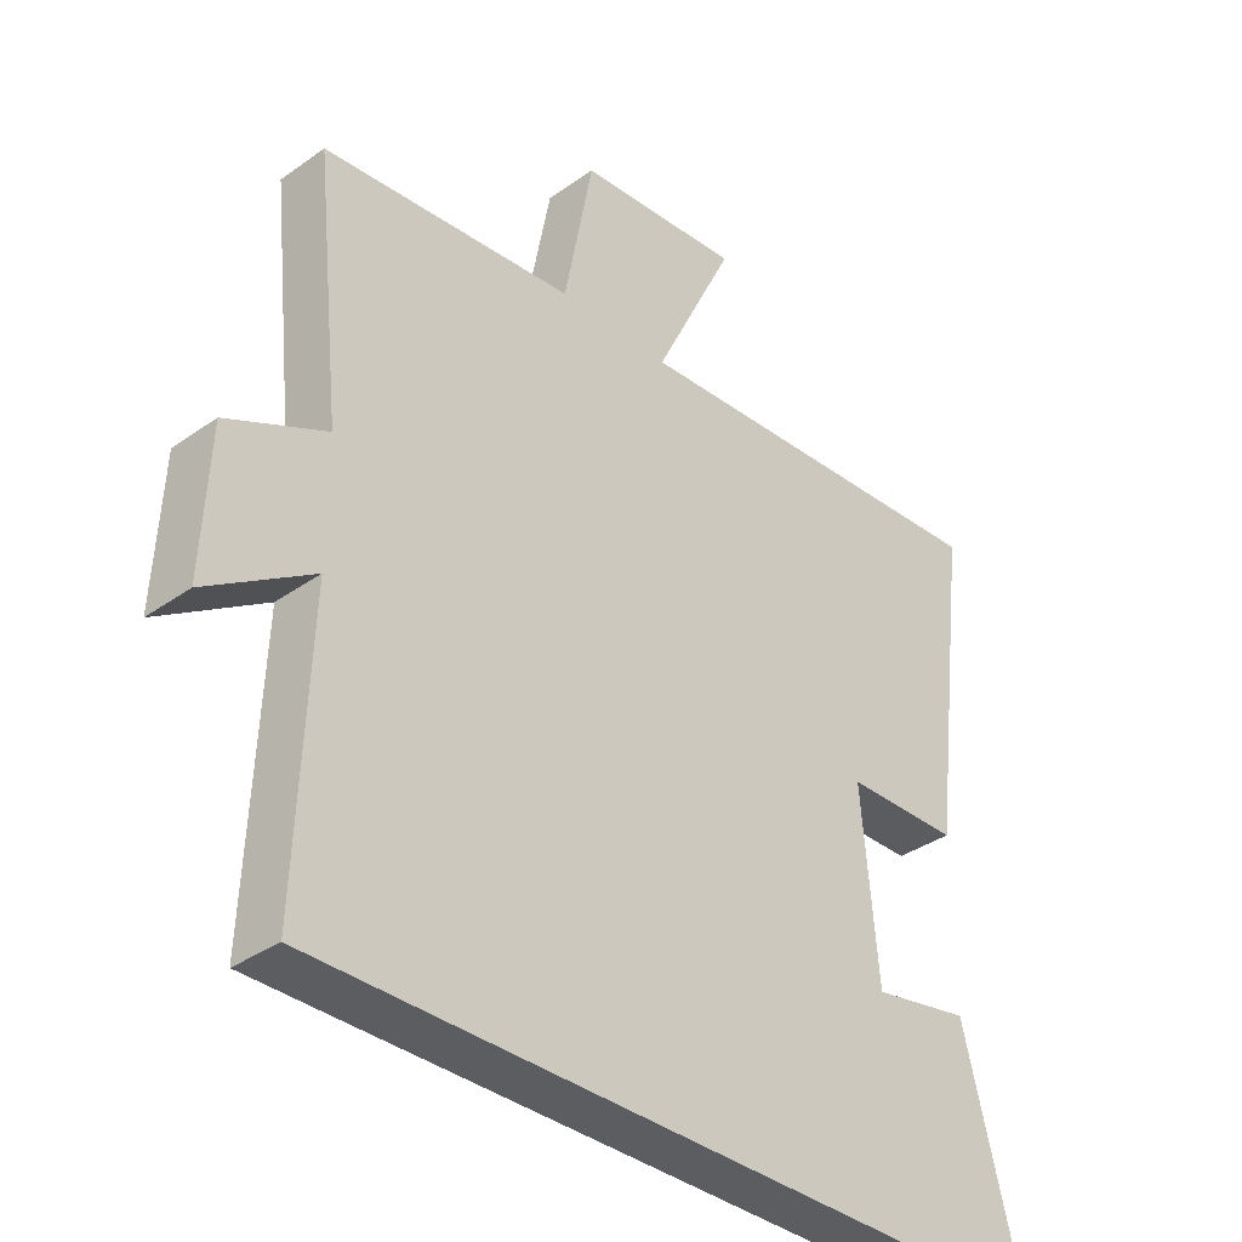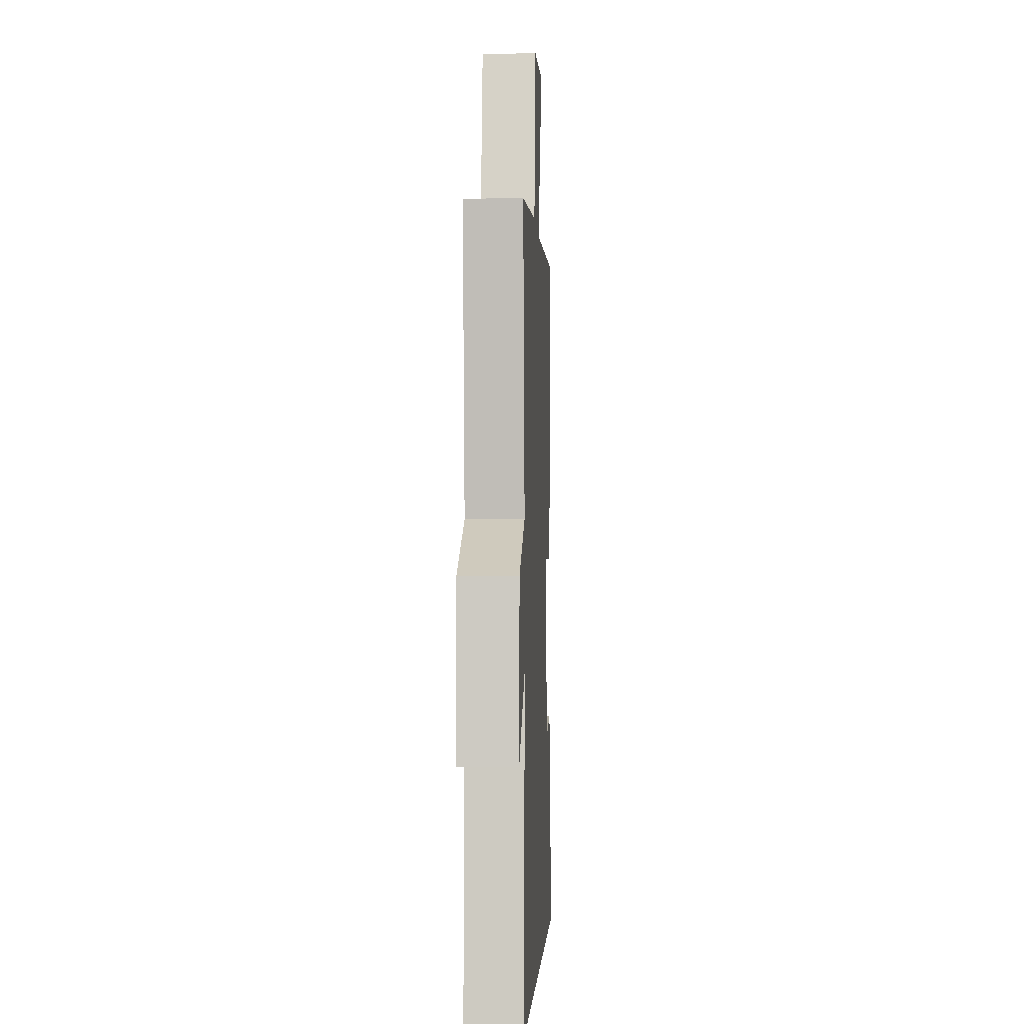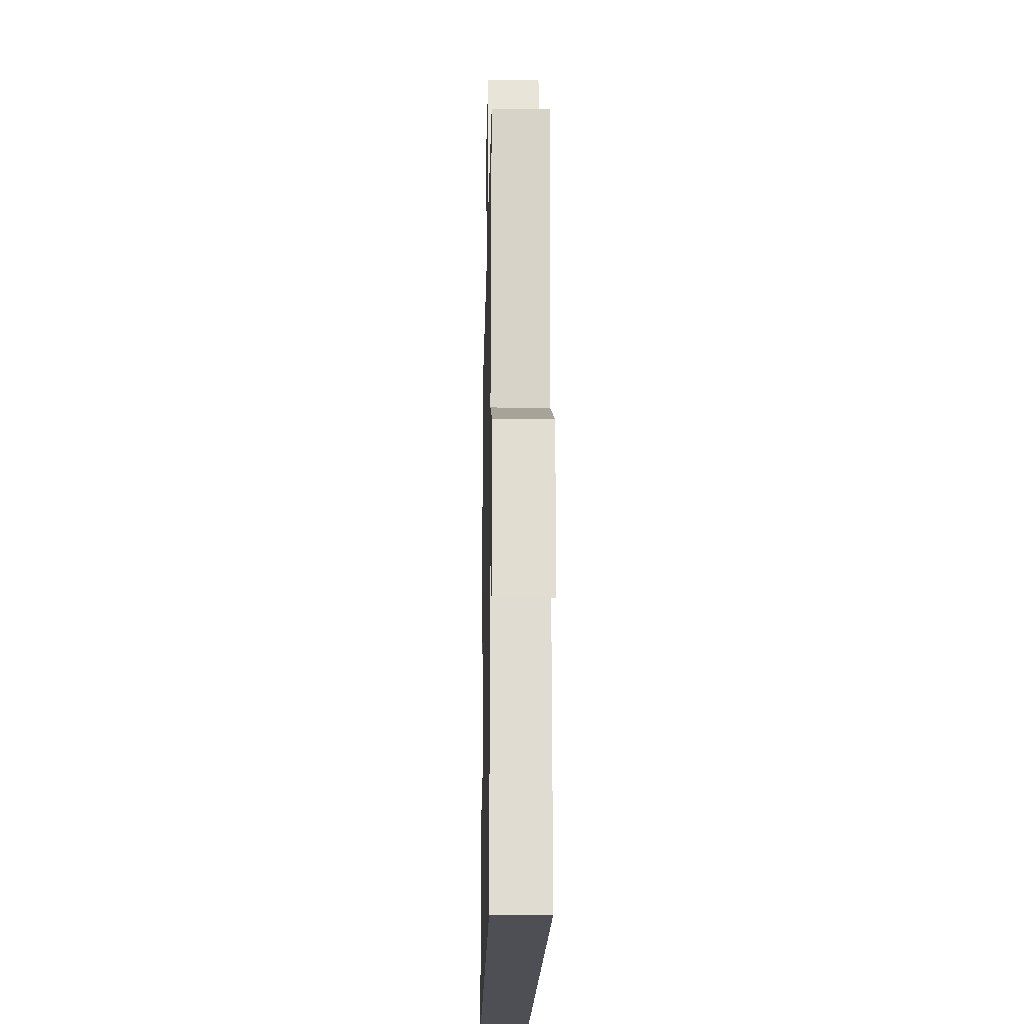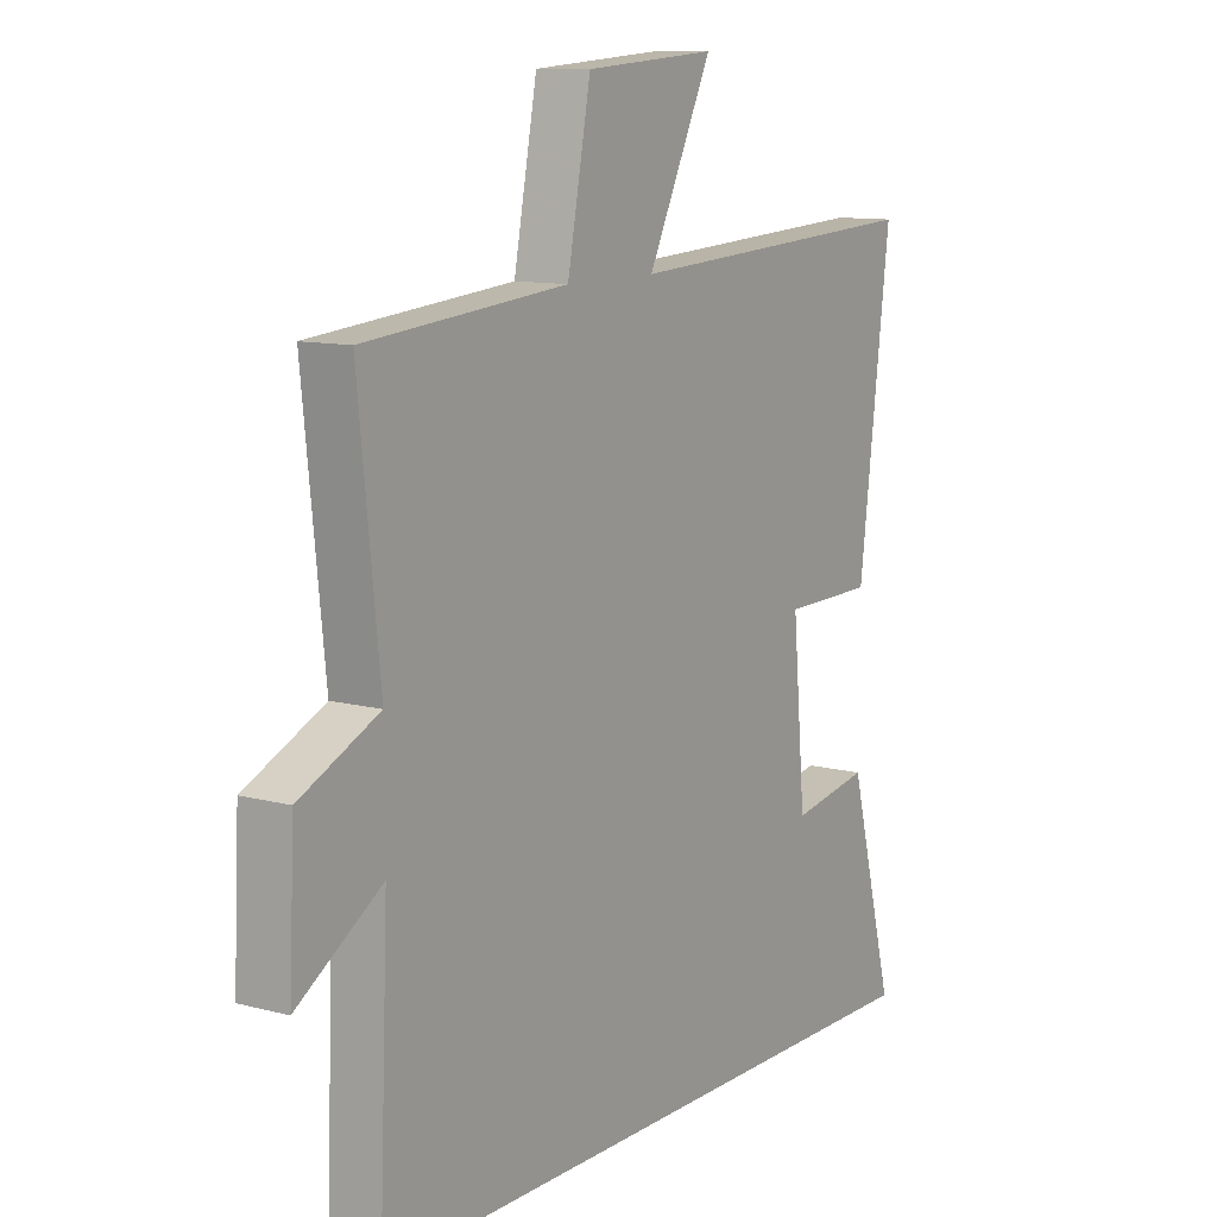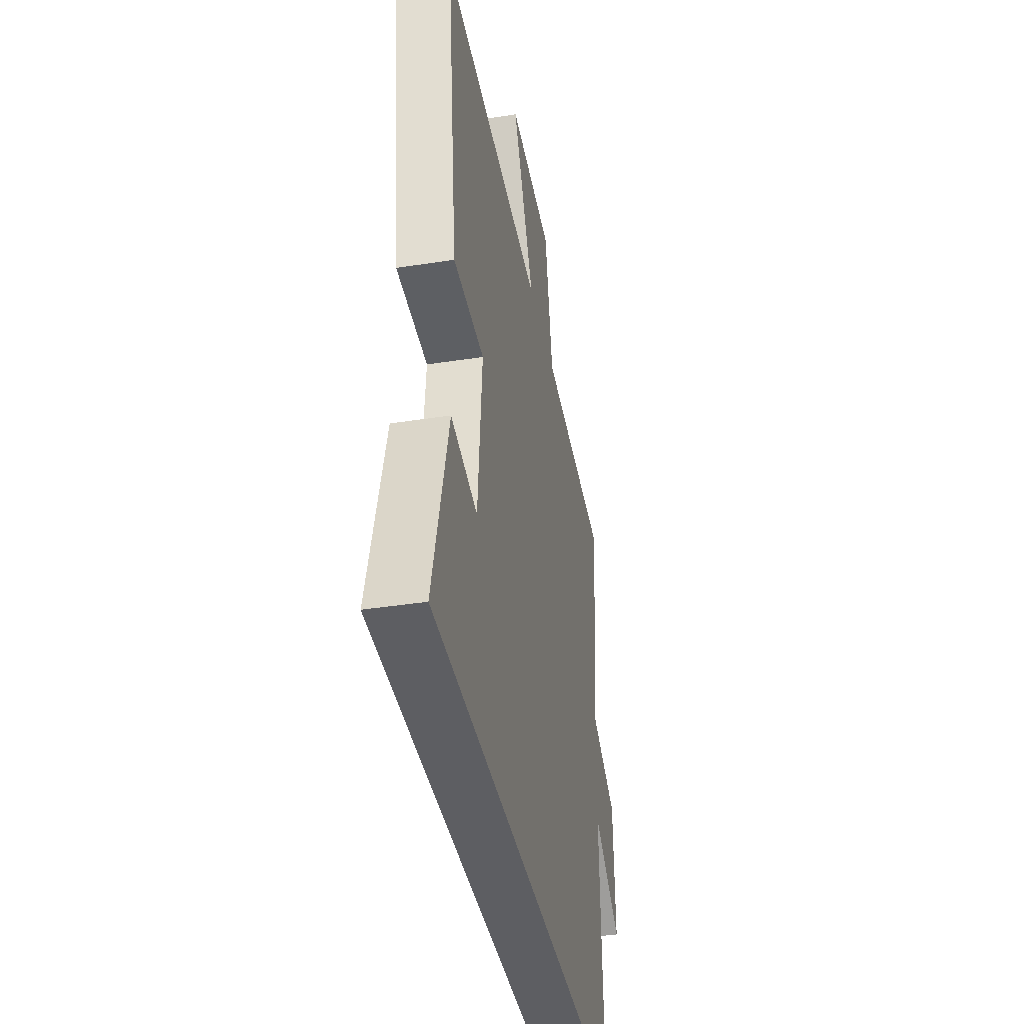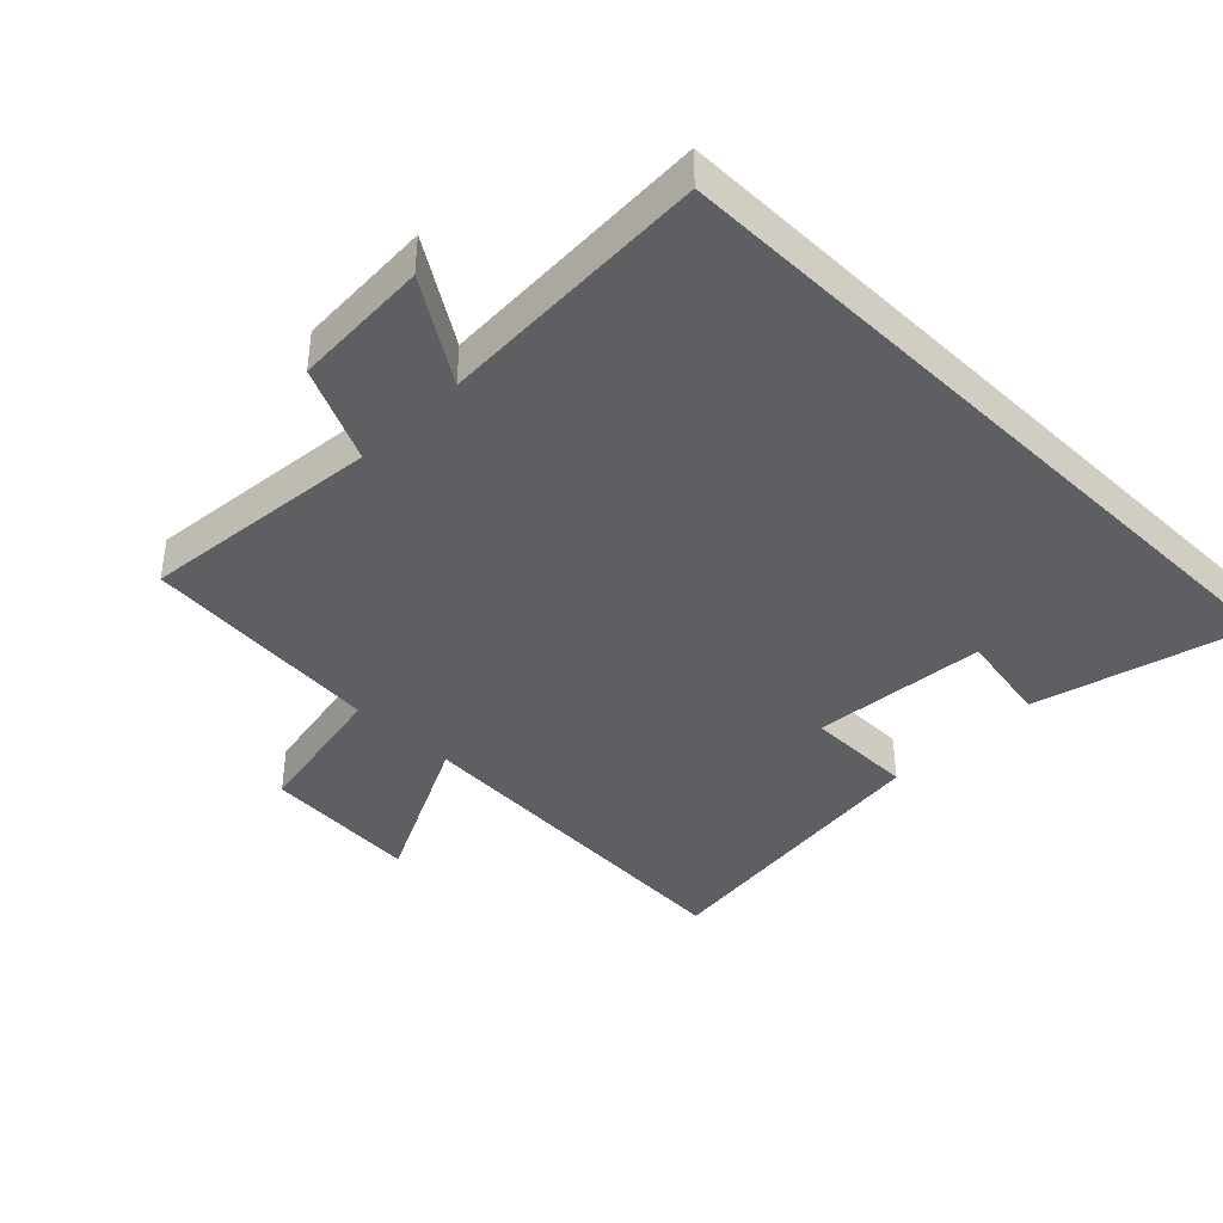
<metadata>
{"format":"obj","ext":"obj","renderer":"f3d","projection":"perspective","resolution":1024,"background":"white","views":[{"elev":-35.6,"azim":133.1,"up":"+Z"},{"elev":-2.1,"azim":92.5,"up":"+Z"},{"elev":-18.3,"azim":88.8,"up":"+Z"},{"elev":10.8,"azim":123.3,"up":"+Z"},{"elev":-39.4,"azim":-79.0,"up":"+Z"},{"elev":-40.0,"azim":135.4,"up":"+Y"}]}
</metadata>
<code>
v 0.517 0.07 -0.5
v -0.585 0.07 -0.5
v -0.5 0.07 -0.176
v -0.356 0.07 -0.202
v -0.332 0.07 0.066
v -0.5 0.07 0.068
v -0.558 0.07 0.533
v 0.001 0.07 0.5
v -0.118 0.07 0.744
v 0.124 0.07 0.726
v 0.167 0.07 0.5
v 0.539 0.07 0.466
v 0.5 0.07 0.097
v 0.645 0.07 0.029
v 0.655 0.07 -0.181
v 0.5 0.07 -0.081
v 0.517 0 -0.5
v -0.585 0 -0.5
v -0.5 0 -0.176
v -0.356 0 -0.202
v -0.332 0 0.066
v -0.5 0 0.068
v -0.558 0 0.533
v 0.001 0 0.5
v -0.118 0 0.744
v 0.124 0 0.726
v 0.167 0 0.5
v 0.539 0 0.466
v 0.5 0 0.097
v 0.645 0 0.029
v 0.655 0 -0.181
v 0.5 0 -0.081
f 13 14 15 16
f 11 12 13
f 11 13 16
f 8 9 10 11
f 8 11 16 1
f 5 6 7 8
f 4 5 8 1
f 1 2 3 4
f 32 31 30 29
f 29 28 27
f 32 29 27
f 27 26 25 24
f 17 32 27 24
f 24 23 22 21
f 17 24 21 20
f 20 19 18 17
f 1 17 18 2
f 2 18 19 3
f 3 19 20 4
f 4 20 21 5
f 5 21 22 6
f 6 22 23 7
f 7 23 24 8
f 8 24 25 9
f 9 25 26 10
f 10 26 27 11
f 11 27 28 12
f 12 28 29 13
f 13 29 30 14
f 14 30 31 15
f 15 31 32 16
f 16 32 17 1

</code>
